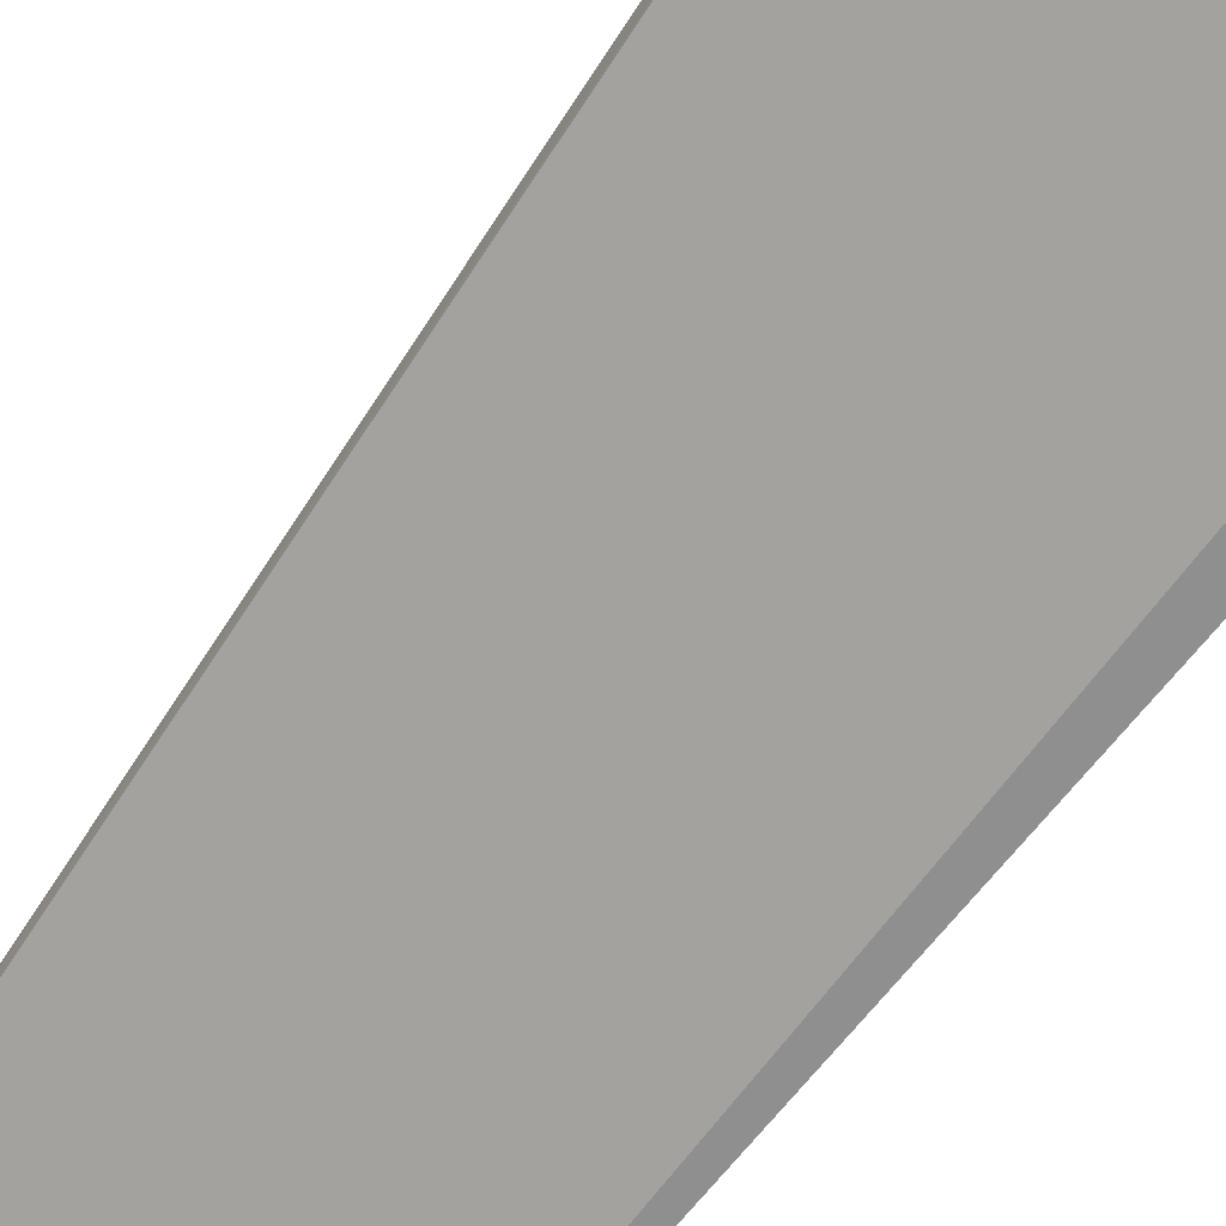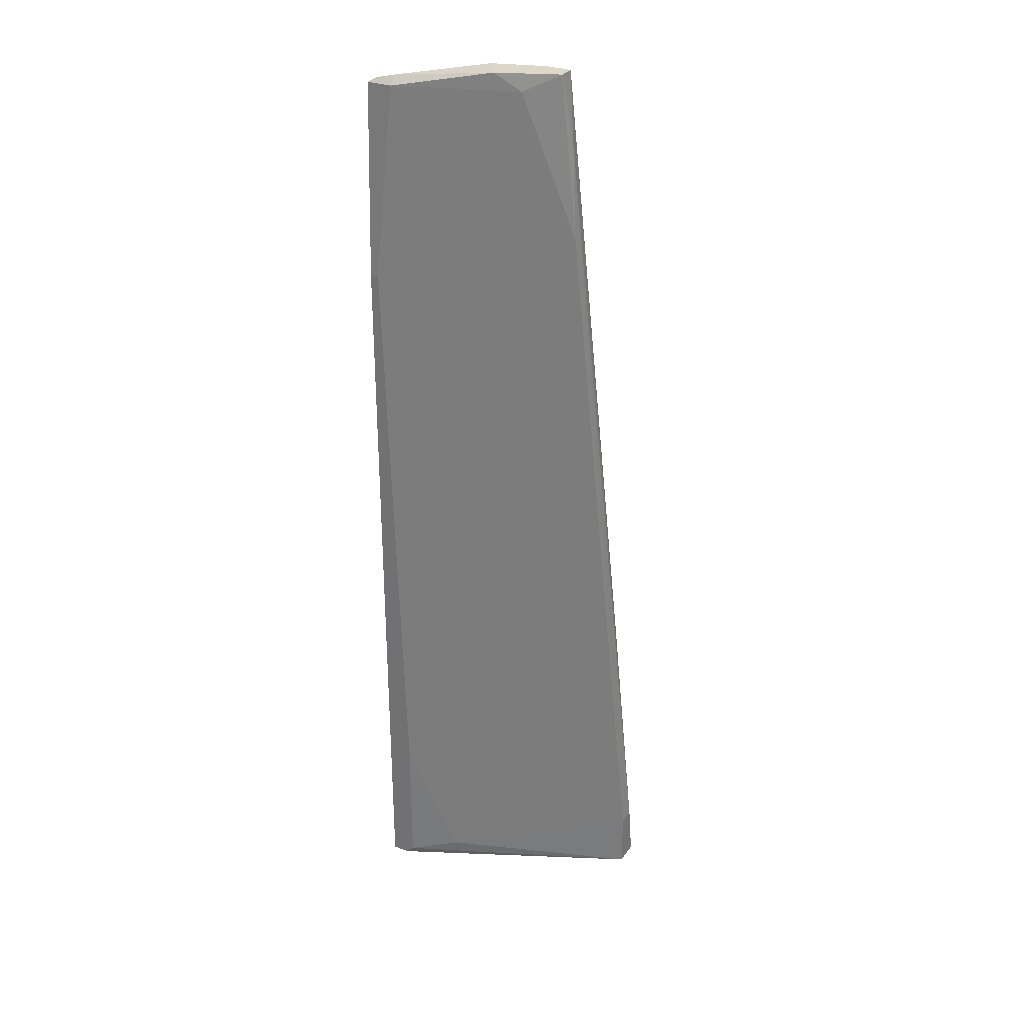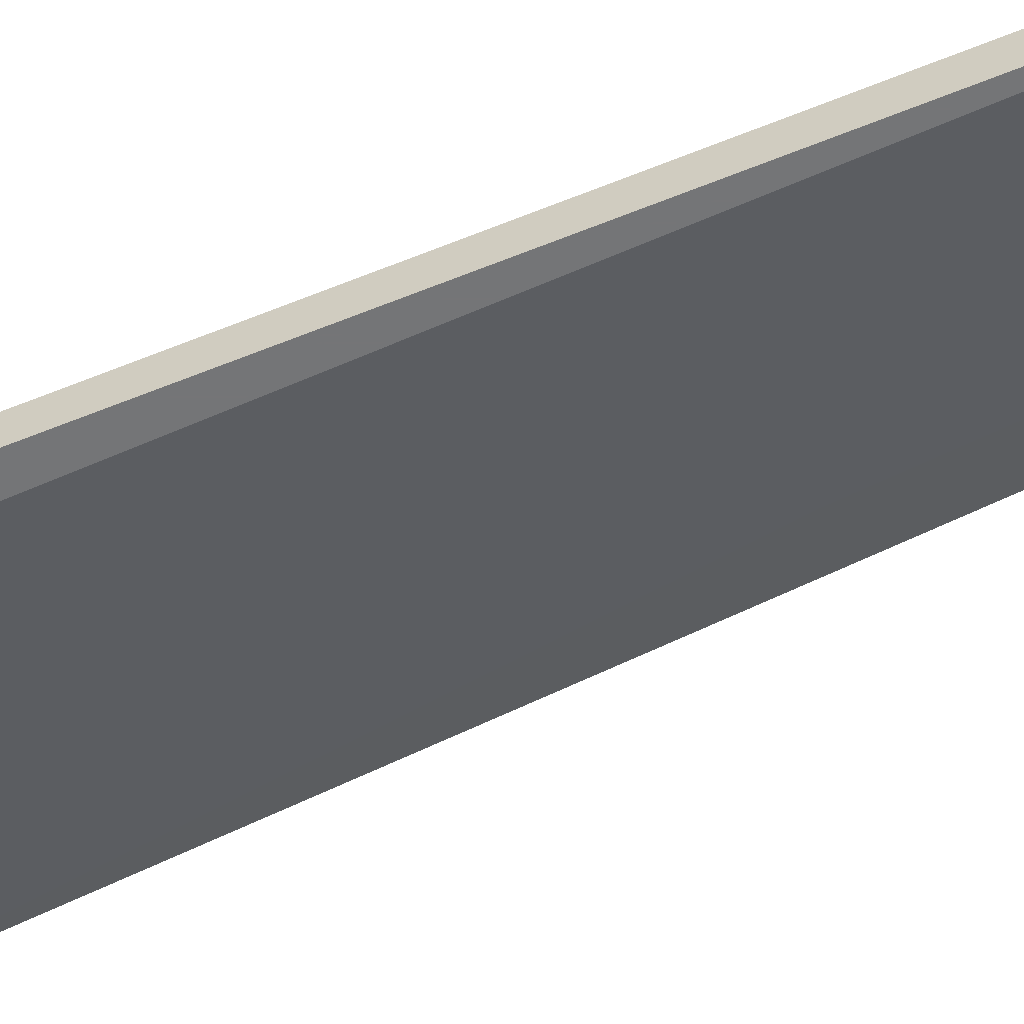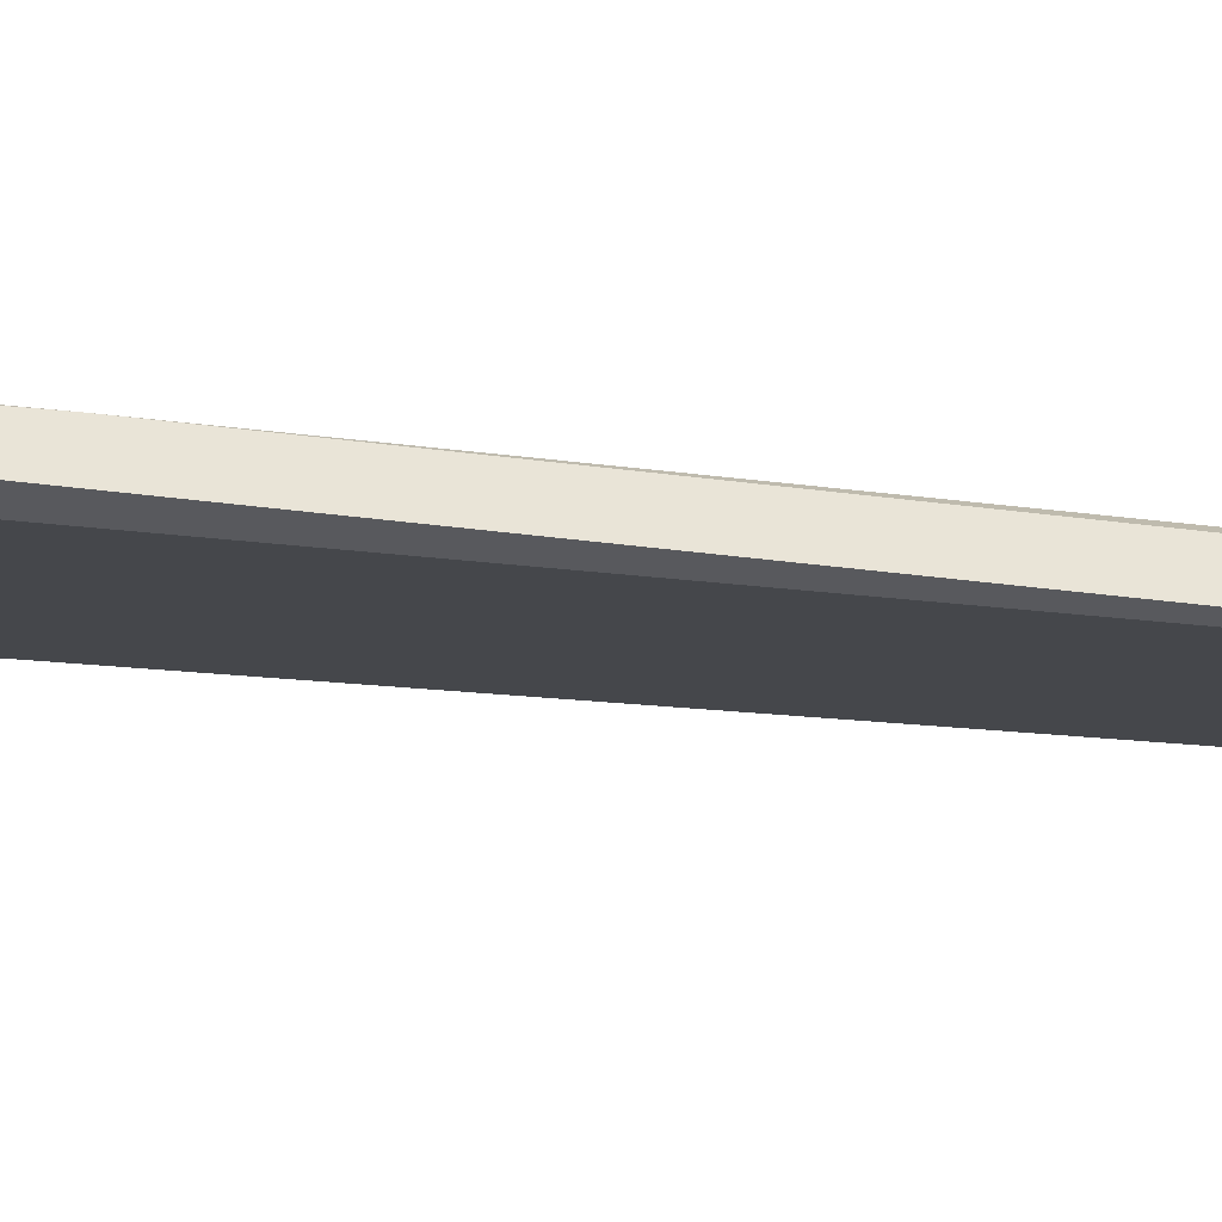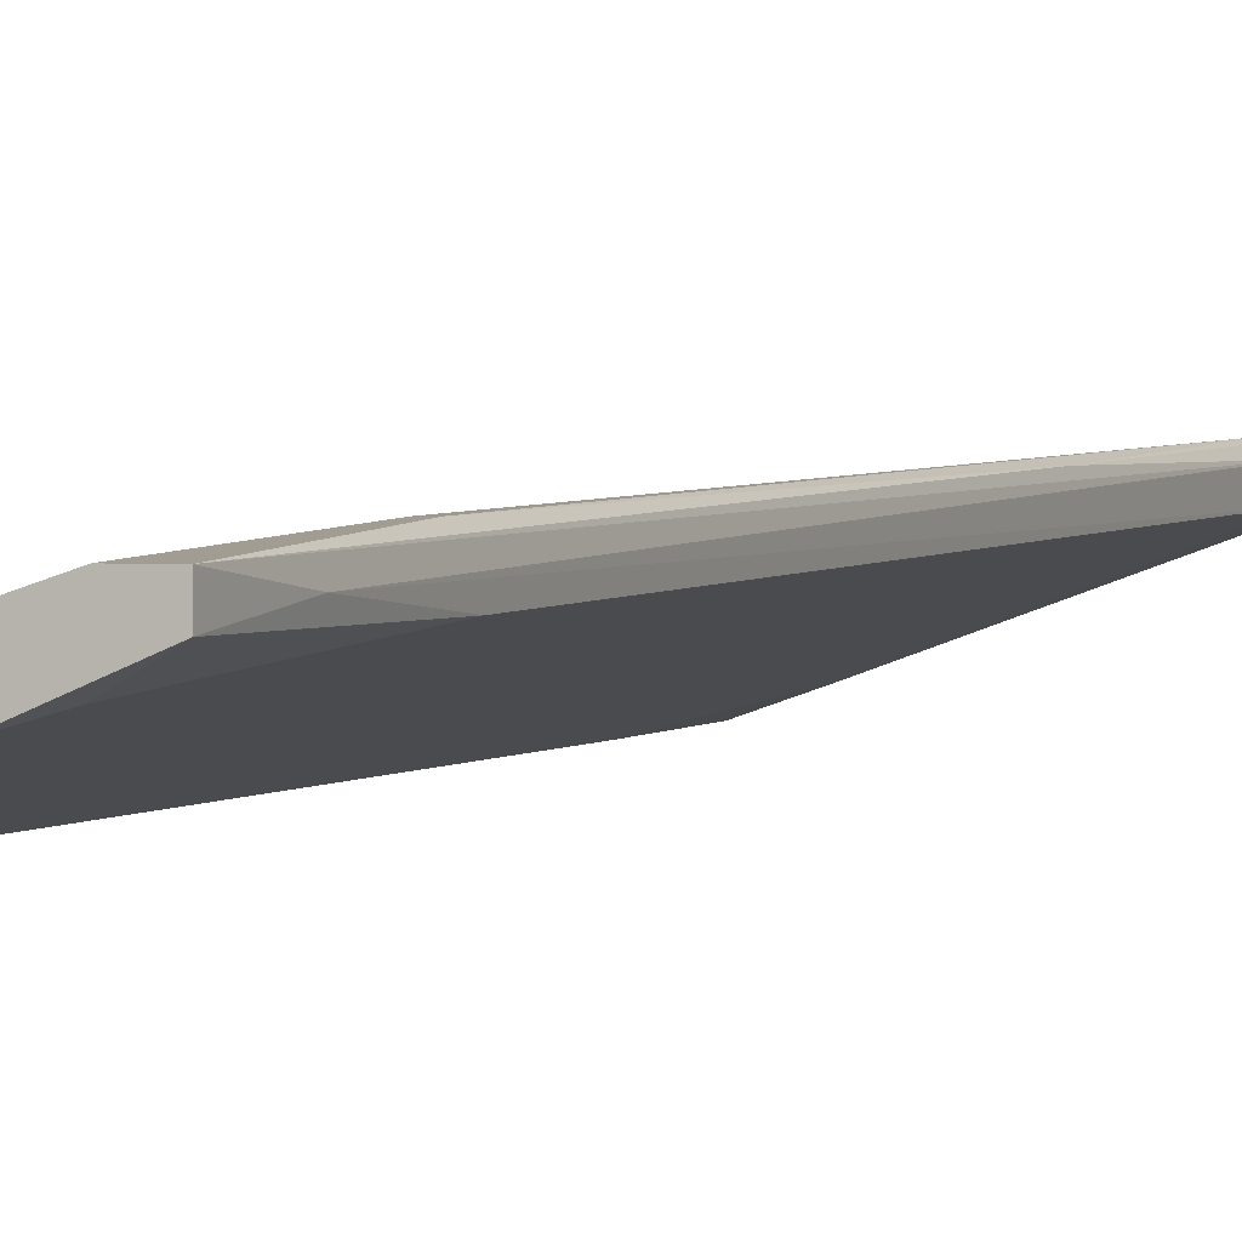
<metadata>
{"format":"obj","ext":"obj","renderer":"f3d","projection":"perspective","resolution":1024,"background":"white","views":[{"elev":-65.4,"azim":142.0,"up":"+Y"},{"elev":30.3,"azim":28.8,"up":"+Z"},{"elev":-56.5,"azim":-66.6,"up":"+Y"},{"elev":-30.1,"azim":-101.5,"up":"+Y"},{"elev":2.0,"azim":17.5,"up":"+Y"}]}
</metadata>
<code>
v 0.07952 0.01983 0.09301
v 0.06657 0.01497 0.05413
v 0.08761 0.01659 0.08976
v 0.107 0.02793 -0.08517
v 0.07466 0.01011 -0.08517
v 0.07466 0.01821 0.08652
v 0.09571 0.02145 0.08003
v 0.09571 0.02469 0.06382
v 0.06171 0.006869 0.05249
v 0.06171 0.01335 0.08976
v 0.06171 0.01335 0.06708
v 0.06171 0.01173 -0.08841
v 0.08276 0.01497 0.09301
v 0.1103 0.02307 -0.08517
v 0.1103 0.02307 -0.07382
v 0.1103 0.02793 -0.08517
v 0.1103 0.02631 -0.07382
v 0.06495 0.01011 0.09138
v 0.06495 0.008492 0.08976
v 0.06495 0.006869 -0.06085
v 0.06495 0.006869 -0.08841
v 0.1054 0.02631 -0.02686
v 0.09409 0.02307 0.09301
v 0.09409 0.01983 0.09301
v 0.09409 0.01821 0.02173
v 0.09409 0.02469 0.06382
v 0.09409 0.02469 0.03628
v 0.06008 0.01011 -0.09004
v 0.06008 0.008492 0.08976
v 0.06008 0.006869 -0.09004
v 0.06008 0.006869 0.05249
v 0.06008 0.01173 0.08976
v 0.06008 0.01173 -0.03331
v 0.1006 0.02631 -0.03331
v 0.1087 0.02793 -0.07219
v 0.08923 0.02307 0.09301
v 0.06333 0.006869 -0.09004
v 0.09733 0.01983 0.06222
v 0.09733 0.02469 -0.07707
f 26 4 34
f 21 9 30
f 30 29 33
f 14 17 15
f 21 14 5
f 14 15 5
f 9 3 19
f 29 9 19
f 17 22 23
f 36 24 23
f 22 8 23
f 8 36 23
f 24 3 38
f 4 12 39
f 12 33 39
f 24 36 1
f 22 17 16
f 17 14 16
f 10 33 32
f 33 29 32
f 1 10 32
f 12 4 28
f 33 12 28
f 30 33 28
f 4 16 28
f 9 29 31
f 30 9 31
f 29 30 31
f 3 24 13
f 19 3 13
f 24 1 13
f 36 27 6
f 27 2 6
f 1 36 6
f 10 1 6
f 9 21 20
f 5 9 20
f 21 5 20
f 27 36 26
f 36 8 26
f 26 8 35
f 8 22 35
f 22 16 35
f 16 4 35
f 4 26 35
f 15 17 7
f 17 23 7
f 23 24 7
f 24 38 7
f 38 15 7
f 14 21 37
f 21 30 37
f 16 14 37
f 30 28 37
f 28 16 37
f 29 19 18
f 32 29 18
f 1 32 18
f 19 13 18
f 13 1 18
f 2 33 11
f 33 10 11
f 6 2 11
f 10 6 11
f 3 9 25
f 9 5 25
f 5 15 25
f 38 3 25
f 15 38 25
f 33 2 34
f 2 27 34
f 4 39 34
f 39 33 34
f 27 26 34

</code>
